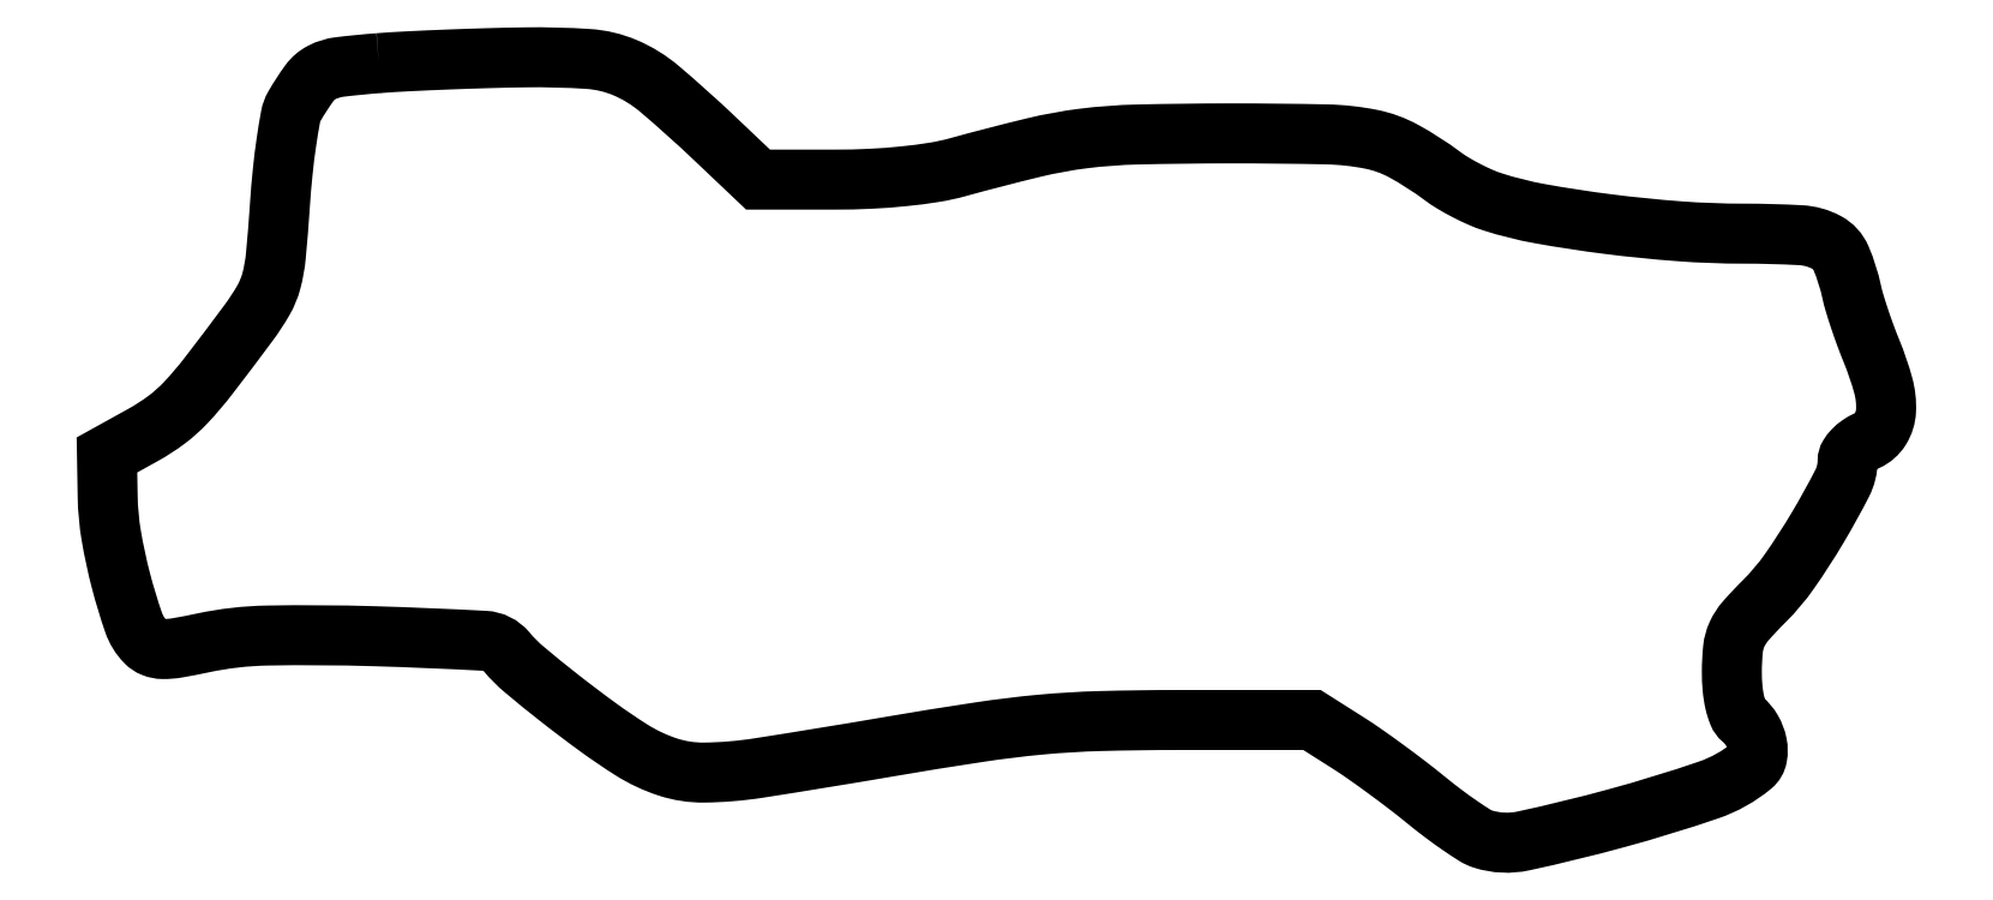
<metadata>
{"format":"dxf","ext":"dxf","renderer":"ezdxf+matplotlib","layout":"modelspace","background":"white","min_lineweight":24,"dpi":150}
</metadata>
<code>
0
SECTION
2
ENTITIES
0
POLYLINE
8
0
66
1
70
1
0
VERTEX
8
0
10
35.71
20
101.1
42
0.01149
0
VERTEX
8
0
10
30.63
20
100.6
42
0.08811
0
VERTEX
8
0
10
28.35
20
99.89
42
0.1176
0
VERTEX
8
0
10
26.74
20
98.52
42
0.02702
0
VERTEX
8
0
10
24.78
20
95.5
42
0.08523
0
VERTEX
8
0
10
24.29
20
94.17
42
0.009107
0
VERTEX
8
0
10
23.76
20
90.92
42
0.01101
0
VERTEX
8
0
10
23.27
20
86.99
42
0.008643
0
VERTEX
8
0
10
22.91
20
82.72
42
-0.006437
0
VERTEX
8
0
10
22.38
20
76.13
42
-0.04183
0
VERTEX
8
0
10
21.8
20
72.86
42
-0.06552
0
VERTEX
8
0
10
20.78
20
70.39
42
-0.02923
0
VERTEX
8
0
10
18.84
20
67.43
42
-0.004285
0
VERTEX
8
0
10
13.65
20
60.56
42
-0.02496
0
VERTEX
8
0
10
10.71
20
57.11
42
-0.0434
0
VERTEX
8
0
10
8.215
20
54.89
42
-0.03403
0
VERTEX
8
0
10
5.167
20
52.92
42
0
0
VERTEX
8
0
10
0.5
20
50.33
42
0
0
VERTEX
8
0
10
0.5938
20
44.92
42
0.03754
0
VERTEX
8
0
10
1.059
20
39.9
42
0.02206
0
VERTEX
8
0
10
2.325
20
34
42
0.01939
0
VERTEX
8
0
10
3.953
20
28.63
42
0.1099
0
VERTEX
8
0
10
5.511
20
26.1
42
0.1064
0
VERTEX
8
0
10
6.504
20
25.44
42
0.09053
0
VERTEX
8
0
10
7.74
20
25.19
42
0.04701
0
VERTEX
8
0
10
9.608
20
25.34
42
0.00896
0
VERTEX
8
0
10
12.96
20
25.99
42
-0.04798
0
VERTEX
8
0
10
21.31
20
26.94
42
-0.01182
0
VERTEX
8
0
10
35.13
20
26.85
42
-0.005797
0
VERTEX
8
0
10
49.41
20
26.26
42
-0.2087
0
VERTEX
8
0
10
52.29
20
24.81
42
0.04453
0
VERTEX
8
0
10
54.54
20
22.56
42
0.00811
0
VERTEX
8
0
10
59.11
20
18.85
42
0.009326
0
VERTEX
8
0
10
64.13
20
15.06
42
0.01616
0
VERTEX
8
0
10
68.45
20
12.13
42
0.06219
0
VERTEX
8
0
10
73.16
20
9.91
42
0.08185
0
VERTEX
8
0
10
77.85
20
9.191
42
0.03588
0
VERTEX
8
0
10
84.93
20
9.78
42
0.00366
0
VERTEX
8
0
10
101.6
20
12.5
42
-0.004621
0
VERTEX
8
0
10
113.5
20
14.42
42
-0.01461
0
VERTEX
8
0
10
121.5
20
15.4
42
-0.01625
0
VERTEX
8
0
10
129.1
20
15.86
42
-0.006863
0
VERTEX
8
0
10
139.3
20
16
42
0
0
VERTEX
8
0
10
156.6
20
16
42
0
0
VERTEX
8
0
10
161.2
20
13.06
42
-0.01127
0
VERTEX
8
0
10
163.4
20
11.62
42
-0.005392
0
VERTEX
8
0
10
166.1
20
9.669
42
-0.005342
0
VERTEX
8
0
10
168.9
20
7.575
42
-0.007585
0
VERTEX
8
0
10
171.4
20
5.649
42
0.009385
0
VERTEX
8
0
10
173.6
20
3.894
42
0.01098
0
VERTEX
8
0
10
175.8
20
2.317
42
0.01001
0
VERTEX
8
0
10
177.7
20
1.066
42
0.06376
0
VERTEX
8
0
10
178.7
20
0.5807
42
0.1307
0
VERTEX
8
0
10
184
20
0.3321
42
0.01349
0
VERTEX
8
0
10
196.1
20
3.285
42
0.0155
0
VERTEX
8
0
10
208
20
6.924
42
0.09136
0
VERTEX
8
0
10
213.6
20
10.09
42
0.1771
0
VERTEX
8
0
10
214.3
20
11.24
42
0.09468
0
VERTEX
8
0
10
214.3
20
12.91
42
0.08234
0
VERTEX
8
0
10
213.6
20
14.68
42
0.08744
0
VERTEX
8
0
10
212.4
20
16.09
42
-0.1248
0
VERTEX
8
0
10
211.8
20
16.88
42
-0.03969
0
VERTEX
8
0
10
211.4
20
18.29
42
-0.03383
0
VERTEX
8
0
10
211.1
20
20.11
42
-0.02183
0
VERTEX
8
0
10
211
20
22.24
42
-0.02541
0
VERTEX
8
0
10
211.2
20
25.2
42
-0.08206
0
VERTEX
8
0
10
211.7
20
27.1
42
-0.07309
0
VERTEX
8
0
10
212.8
20
28.84
42
-0.01744
0
VERTEX
8
0
10
215.2
20
31.37
42
0.04475
0
VERTEX
8
0
10
218.4
20
35.23
42
0.01899
0
VERTEX
8
0
10
222.1
20
40.93
42
0.01533
0
VERTEX
8
0
10
225.3
20
46.65
42
0.1192
0
VERTEX
8
0
10
226
20
49.59
42
-0.1374
0
VERTEX
8
0
10
226.2
20
50.23
42
-0.05558
0
VERTEX
8
0
10
226.7
20
50.95
42
-0.0494
0
VERTEX
8
0
10
227.5
20
51.64
42
-0.04445
0
VERTEX
8
0
10
228.5
20
52.18
42
0.1477
0
VERTEX
8
0
10
230.2
20
53.71
42
0.1273
0
VERTEX
8
0
10
231
20
56.05
42
0.08031
0
VERTEX
8
0
10
230.6
20
59.35
42
0.02949
0
VERTEX
8
0
10
229.1
20
63.81
42
-0.009051
0
VERTEX
8
0
10
228.3
20
65.83
42
-0.007436
0
VERTEX
8
0
10
227.5
20
68
42
-0.007523
0
VERTEX
8
0
10
226.9
20
70.03
42
-0.0197
0
VERTEX
8
0
10
226.5
20
71.5
42
0.04668
0
VERTEX
8
0
10
225.2
20
75.79
42
0.1716
0
VERTEX
8
0
10
223.3
20
77.87
42
0.1093
0
VERTEX
8
0
10
220
20
78.79
42
0.01377
0
VERTEX
8
0
10
212.5
20
79
42
-0.0186
0
VERTEX
8
0
10
204.2
20
79.31
42
-0.01294
0
VERTEX
8
0
10
194.9
20
80.24
42
-0.01292
0
VERTEX
8
0
10
186.2
20
81.58
42
-0.03316
0
VERTEX
8
0
10
180
20
83.12
42
-0.02609
0
VERTEX
8
0
10
178.4
20
83.71
42
-0.01541
0
VERTEX
8
0
10
176.6
20
84.57
42
-0.0154
0
VERTEX
8
0
10
174.9
20
85.54
42
-0.0254
0
VERTEX
8
0
10
173.5
20
86.47
42
0.03426
0
VERTEX
8
0
10
168.5
20
89.68
42
0.07667
0
VERTEX
8
0
10
164.3
20
91.23
42
0.0439
0
VERTEX
8
0
10
158.5
20
91.86
42
0.005448
0
VERTEX
8
0
10
145.8
20
91.98
42
0.005635
0
VERTEX
8
0
10
134
20
91.84
42
0.02522
0
VERTEX
8
0
10
127
20
91.33
42
0.02811
0
VERTEX
8
0
10
120.5
20
90.15
42
0.00816
0
VERTEX
8
0
10
110.7
20
87.6
42
-0.028
0
VERTEX
8
0
10
107.7
20
86.94
42
-0.01413
0
VERTEX
8
0
10
103.8
20
86.43
42
-0.01316
0
VERTEX
8
0
10
99.39
20
86.11
42
-0.01204
0
VERTEX
8
0
10
94.88
20
86
42
0
0
VERTEX
8
0
10
84.85
20
86
42
0
0
VERTEX
8
0
10
79.18
20
91.38
42
0.01398
0
VERTEX
8
0
10
72.06
20
97.77
42
0.07535
0
VERTEX
8
0
10
67.65
20
100.5
42
0.08448
0
VERTEX
8
0
10
62.85
20
101.6
42
0.02001
0
VERTEX
8
0
10
54.61
20
101.8
42
0.003539
0
VERTEX
8
0
10
49.79
20
101.7
42
0.002651
0
VERTEX
8
0
10
44.48
20
101.5
42
0.002679
0
VERTEX
8
0
10
39.48
20
101.3
42
0.006127
0
SEQEND
0
ENDSEC
0
EOF

</code>
